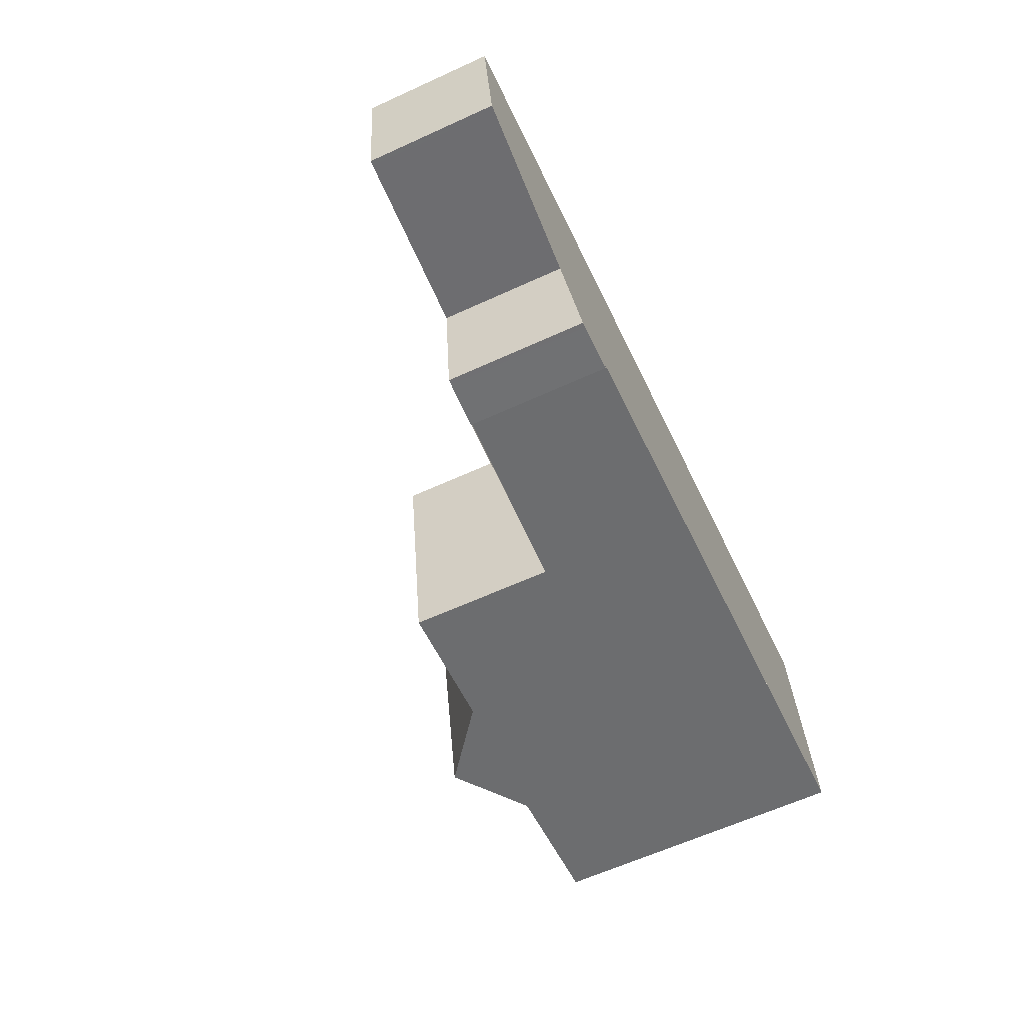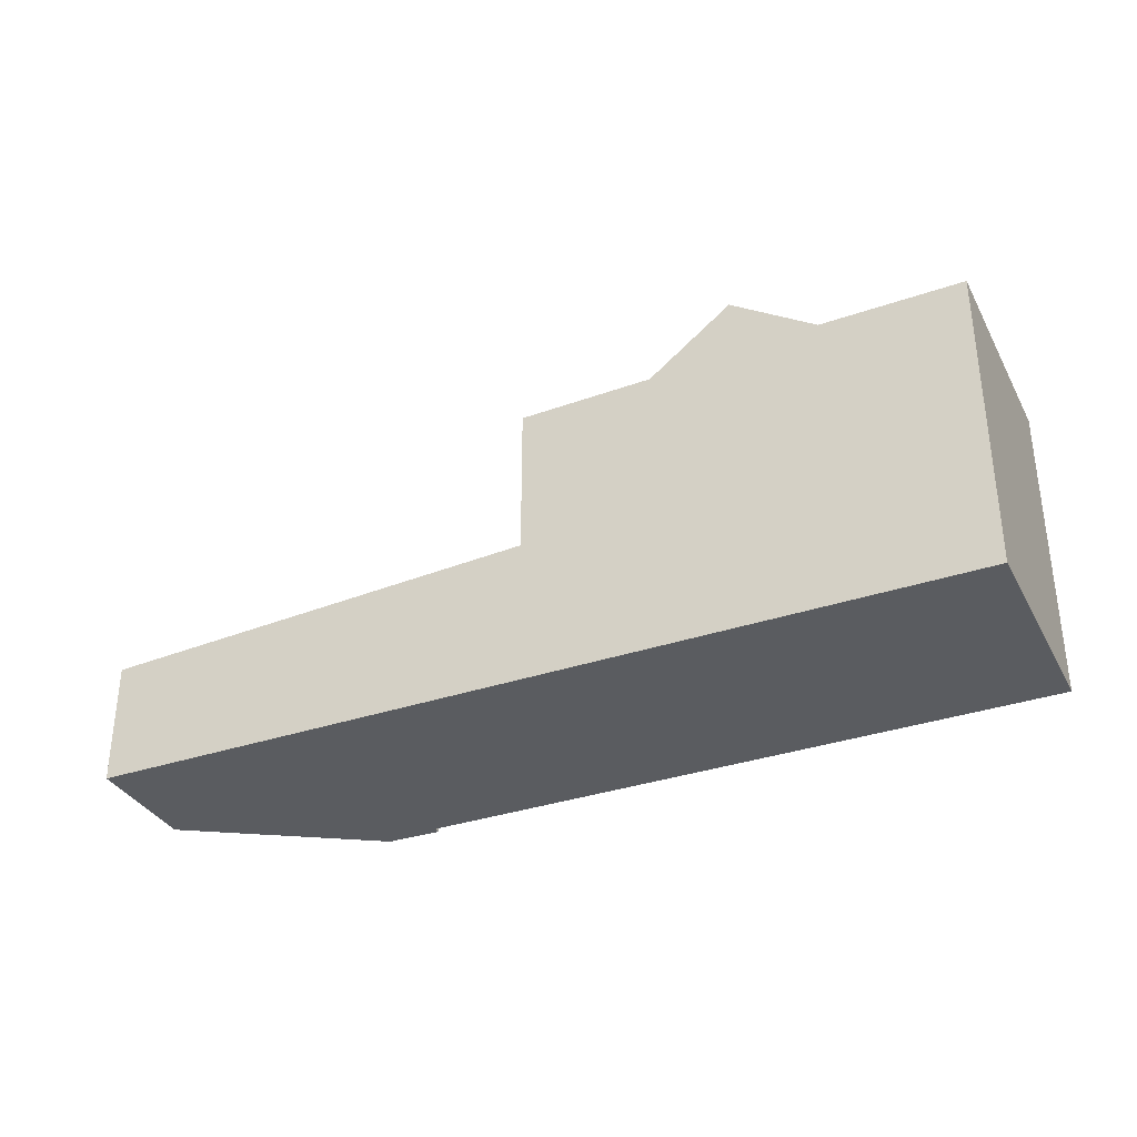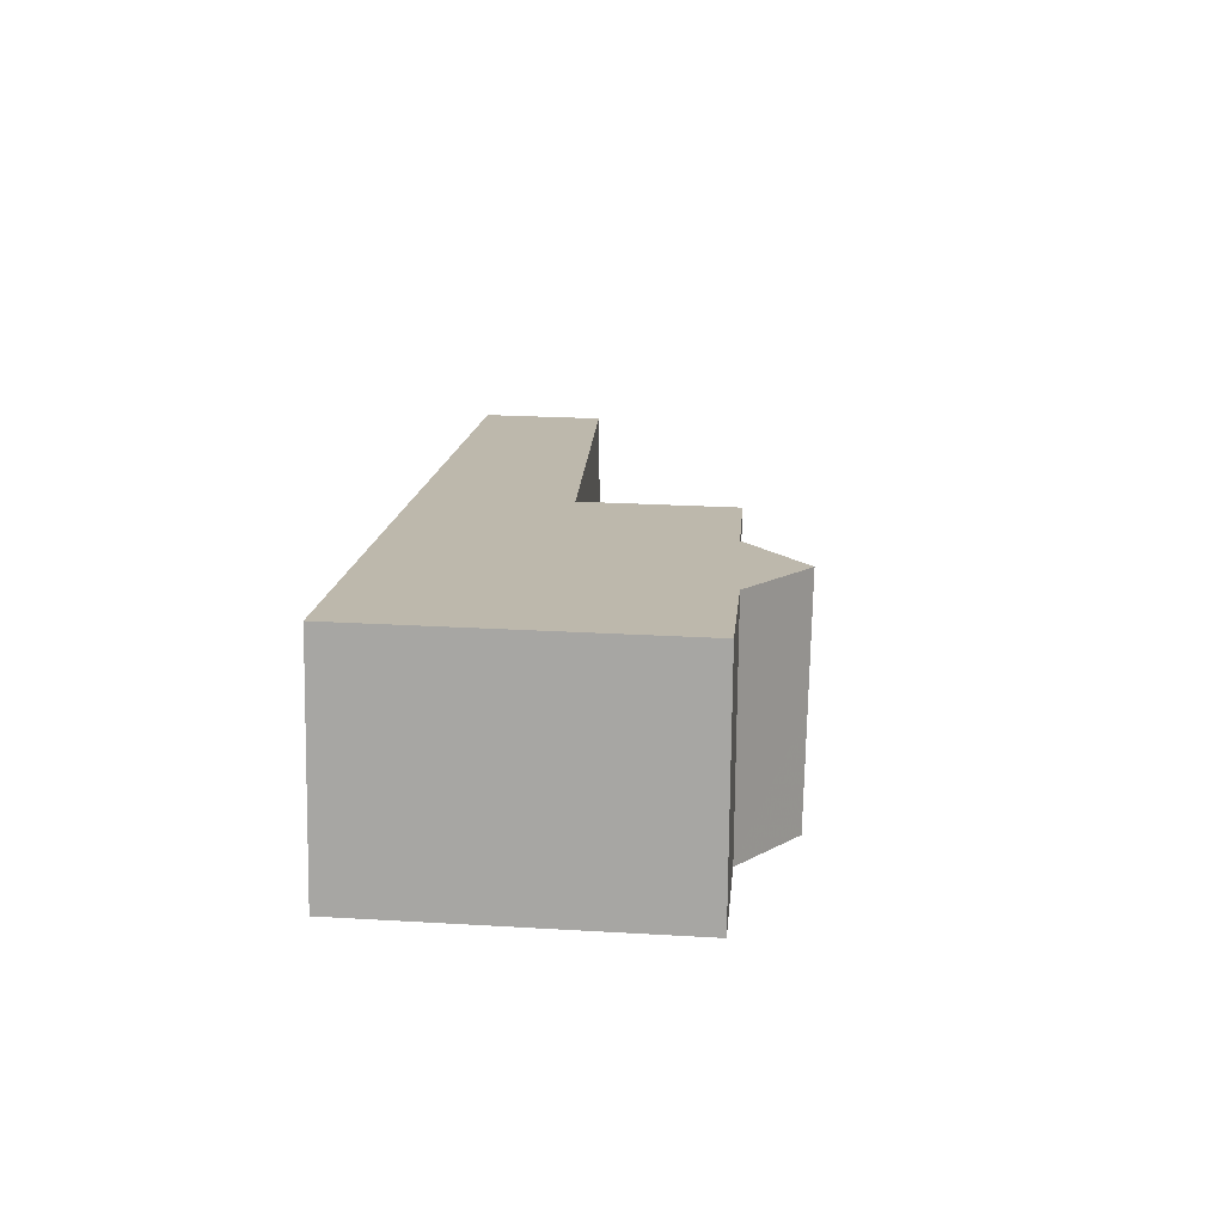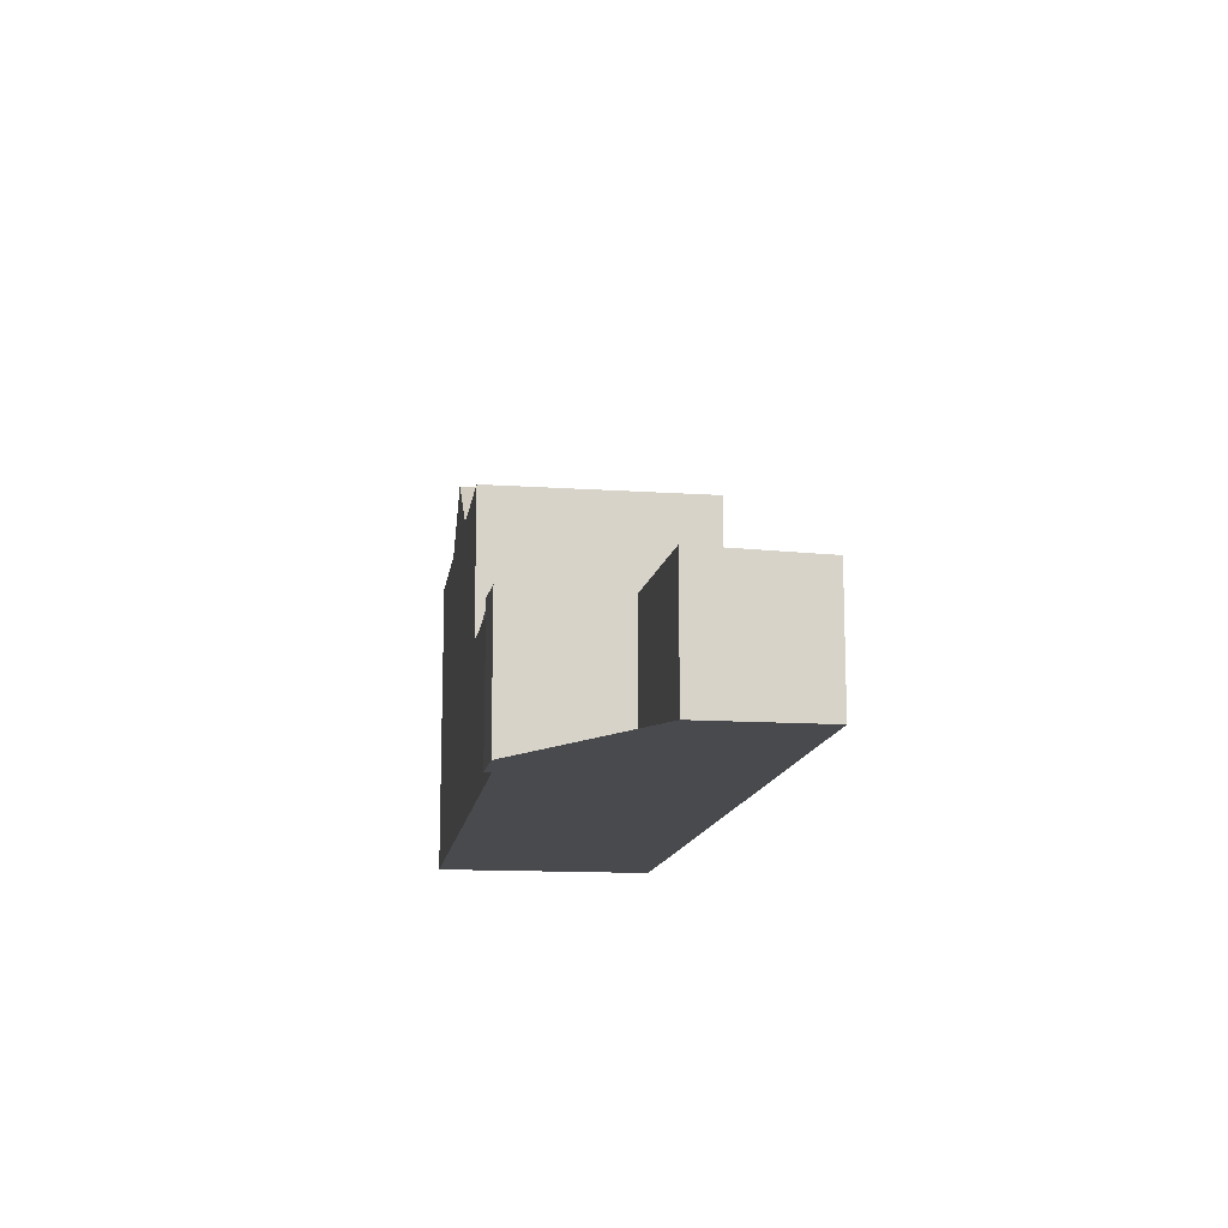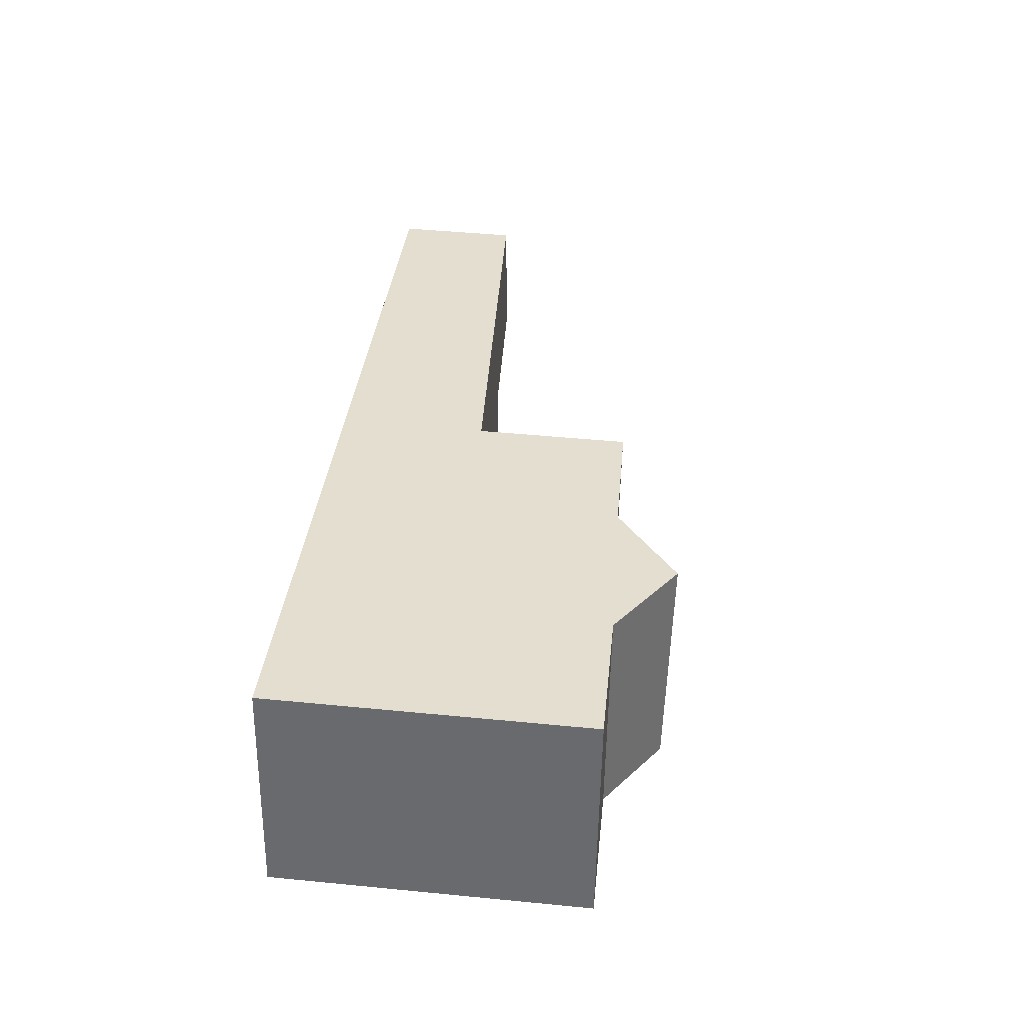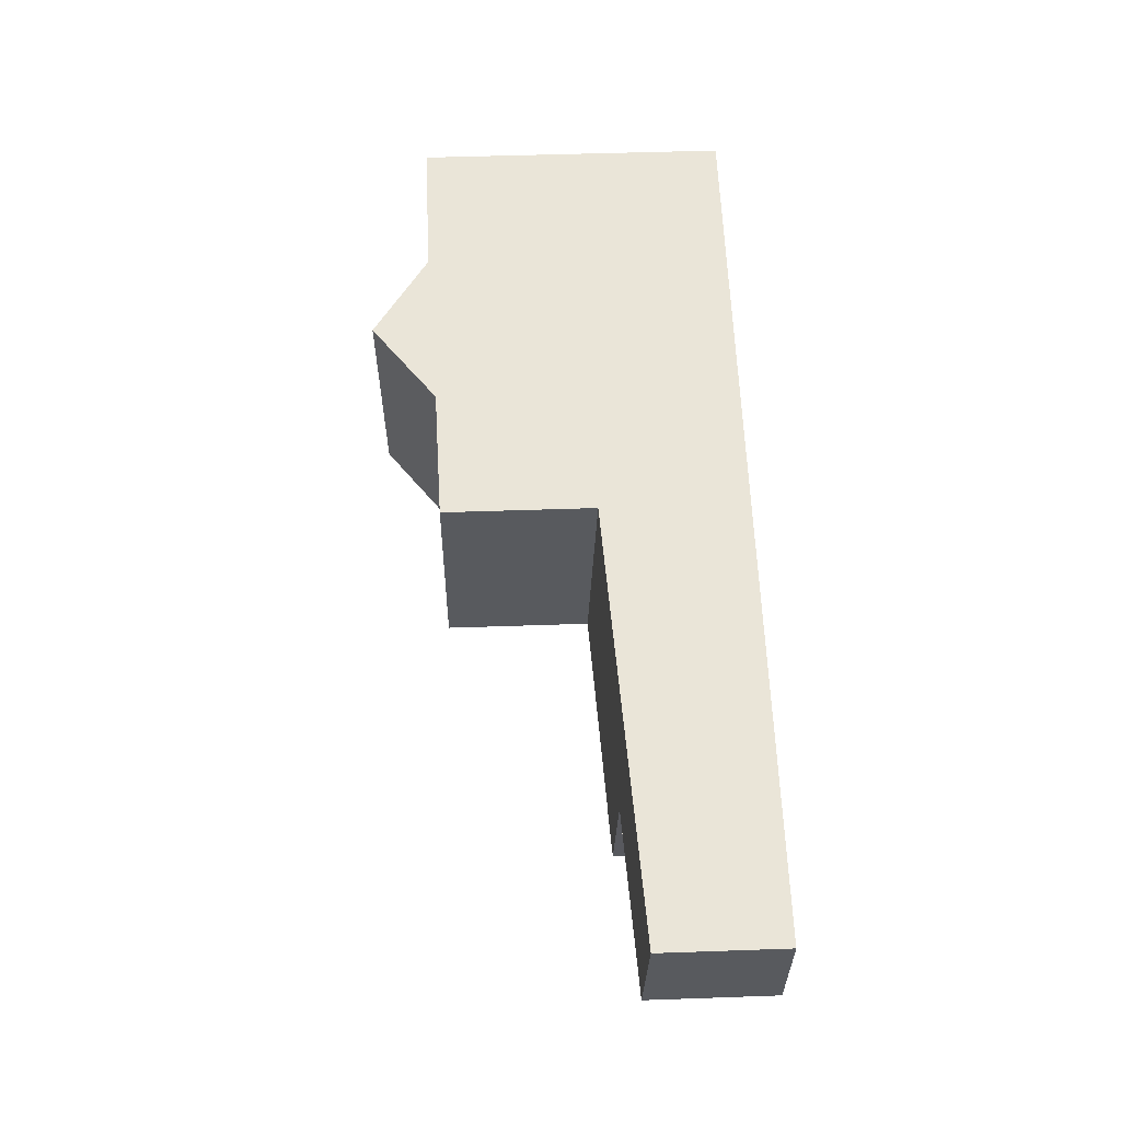
<metadata>
{"format":"obj","ext":"obj","renderer":"f3d","projection":"perspective","resolution":1024,"background":"white","views":[{"elev":-62.8,"azim":114.8,"up":"+Y"},{"elev":-34.1,"azim":-165.3,"up":"+Z"},{"elev":24.7,"azim":-84.5,"up":"+Y"},{"elev":-13.4,"azim":71.8,"up":"+Z"},{"elev":46.1,"azim":-83.6,"up":"+Y"},{"elev":49.4,"azim":87.8,"up":"+Y"}]}
</metadata>
<code>
v -2449 -1150 2.287
v -2450 -1152 2.345
v -2453 -1151 2.528
v -2454 -1153 2.584
v -2455 -1153 2.639
v -2454 -1153 2.636
v -2466 -1151 5.759
v -2466 -1147 5.73
v -2456 -1148 2.65
v -2457 -1153 2.776
v -2457 -1153 2.774
v -2453 -1153 2.581
v -2458 -1152 2.837
v -2458 -1148 2.724
v -2463 -1147 5.708
v -2464 -1151 5.737
v -2466 -1151 5.759
v -2466 -1147 5.73
v -2464 -1151 5.737
v -2463 -1147 5.708
v -2460 -1148 5.683
v -2461 -1152 5.713
v -2458 -1152 5.542
v -2458 -1148 5.531
v -2458 -1148 5.531
v -2458 -1152 5.542
v -2460 -1148 5.586
v -2461 -1152 5.6
v -2462 -1152 6.724
v -2461 -1148 6.756
v -2458 -1148 3.707
v -2458 -1152 3.642
v -2461 -1152 5.6
v -2460 -1148 5.586
v -2461 -1148 6.756
v -2462 -1152 6.724
v -2464 -1151 5.736
v -2466 -1151 5.758
v -2462 -1152 6.725
v -2458 -1152 2.836
v -2458 -1152 3.642
v -2462 -1152 6.725
v -2466 -1151 5.759
v -2464 -1151 5.736
v -2461 -1152 5.599
v -2461 -1152 5.713
v -2458 -1152 5.542
v -2461 -1152 5.599
v -2458 -1152 5.542
v -2449 -1150 2.291
v -2450 -1152 2.35
v -2462 -1150 6.74
v -2450 -1152 2.349
v -2450 -1152 2.344
v -2463 -1149 5.723
v -2466 -1149 5.745
v -2457 -1151 2.715
v -2462 -1150 6.74
v -2466 -1149 5.745
v -2463 -1149 5.723
v -2460 -1150 5.593
v -2461 -1150 5.699
v -2458 -1150 5.536
v -2460 -1150 5.593
v -2458 -1150 2.783
v -2458 -1150 3.673
v -2458 -1150 5.536
v -2458 -1148 2.724
v -2458 -1150 2.783
v -2458 -1152 2.836
v -2458 -1152 2.837
v -2453 -1149 2.475
v -2453 -1151 2.533
v -2454 -1153 2.586
v -2454 -1153 2.59
v -2450 -1152 2.344
v -2449 -1150 2.287
v -2449 -1150 0
v -2450 -1152 0
v -2450 -1152 2.35
v -2450 -1152 2.345
v -2450 -1152 0
v -2450 -1152 0
v -2453 -1153 2.581
v -2453 -1151 2.528
v -2453 -1151 0
v -2453 -1153 0
v -2454 -1153 2.59
v -2454 -1153 2.584
v -2454 -1153 0
v -2454 -1153 4.441e-16
v -2454 -1153 2.636
v -2455 -1153 2.639
v -2455 -1153 0
v -2454 -1153 0
v -2457 -1153 2.776
v -2454 -1153 2.636
v -2454 -1153 0
v -2457 -1153 4.441e-16
v -2466 -1151 5.759
v -2466 -1151 5.759
v -2466 -1151 0
v -2466 -1151 0
v -2466 -1147 5.73
v -2466 -1147 5.73
v -2466 -1147 0
v -2466 -1147 0
v -2453 -1149 2.475
v -2456 -1148 2.65
v -2456 -1148 0
v -2453 -1149 0
v -2458 -1152 2.837
v -2457 -1153 2.776
v -2457 -1153 4.441e-16
v -2458 -1152 4.441e-16
v -2454 -1153 2.584
v -2453 -1153 2.581
v -2453 -1153 0
v -2454 -1153 0
v -2466 -1151 5.759
v -2464 -1151 5.737
v -2464 -1151 0
v -2466 -1151 0
v -2466 -1151 5.759
v -2466 -1151 5.759
v -2466 -1151 0
v -2466 -1151 0
v -2463 -1147 5.708
v -2466 -1147 5.73
v -2466 -1147 0
v -2463 -1147 0
v -2461 -1148 6.756
v -2463 -1147 5.708
v -2463 -1147 0
v -2461 -1148 0
v -2460 -1148 5.586
v -2460 -1148 5.683
v -2460 -1148 0
v -2460 -1148 -8.882e-16
v -2462 -1152 6.724
v -2461 -1152 5.713
v -2461 -1152 0
v -2462 -1152 8.882e-16
v -2461 -1152 5.6
v -2458 -1152 5.542
v -2458 -1152 0
v -2461 -1152 0
v -2461 -1152 5.713
v -2461 -1152 5.6
v -2461 -1152 0
v -2461 -1152 0
v -2464 -1151 5.737
v -2462 -1152 6.724
v -2462 -1152 8.882e-16
v -2464 -1151 0
v -2458 -1148 5.531
v -2460 -1148 5.586
v -2460 -1148 -8.882e-16
v -2458 -1148 0
v -2460 -1148 5.683
v -2461 -1148 6.756
v -2461 -1148 0
v -2460 -1148 0
v -2466 -1149 5.745
v -2466 -1151 5.759
v -2466 -1151 0
v -2466 -1149 0
v -2449 -1150 2.287
v -2449 -1150 2.291
v -2449 -1150 0
v -2449 -1150 0
v -2453 -1151 2.528
v -2450 -1152 2.35
v -2450 -1152 0
v -2453 -1151 0
v -2450 -1152 2.345
v -2450 -1152 2.344
v -2450 -1152 0
v -2450 -1152 0
v -2466 -1147 5.73
v -2466 -1149 5.745
v -2466 -1149 0
v -2466 -1147 0
v -2456 -1148 2.65
v -2458 -1148 2.724
v -2458 -1148 0
v -2456 -1148 0
v -2449 -1150 2.291
v -2453 -1149 2.475
v -2453 -1149 0
v -2449 -1150 0
v -2455 -1153 2.639
v -2454 -1153 2.59
v -2454 -1153 4.441e-16
v -2455 -1153 0
v -2449 -1150 0
v -2450 -1152 0
v -2453 -1151 0
v -2454 -1153 0
v -2455 -1153 0
v -2454 -1153 0
v -2466 -1151 0
v -2466 -1147 0
f 56 18 15 55
f 41 32 13 40
f 75 5 6 10 11 74
f 74 11 57 73
f 59 8 18 56
f 62 21 27 61
f 64 34 24 63
f 60 20 30 52
f 49 26 32 41
f 58 35 21 62
f 37 16 17 38
f 66 41 40 65
f 38 17 7 43
f 45 28 22 46
f 47 23 33 48
f 39 29 19 44
f 67 49 41 66
f 46 22 36 42
f 54 2 51 53
f 53 50 1 54
f 55 37 38 56
f 73 57 9 72
f 56 38 43 59
f 61 45 46 62
f 63 47 48 64
f 52 39 44 60
f 62 46 42 58
f 65 14 31 66
f 66 31 25 67
f 68 9 57 69
f 69 57 11 70
f 70 11 10 71
f 72 50 53 73
f 74 12 4 75
f 73 53 51 3 12 74
f 77 78 79 76
f 81 82 83 80
f 85 86 87 84
f 89 90 91 88
f 93 94 95 92
f 97 98 99 96
f 101 102 103 100
f 105 106 107 104
f 109 110 111 108
f 113 114 115 112
f 117 118 119 116
f 121 122 123 120
f 125 126 127 124
f 129 130 131 128
f 133 134 135 132
f 137 138 139 136
f 141 142 143 140
f 145 146 147 144
f 149 150 151 148
f 153 154 155 152
f 157 158 159 156
f 161 162 163 160
f 165 166 167 164
f 169 170 171 168
f 173 174 175 172
f 177 178 179 176
f 181 182 183 180
f 185 186 187 184
f 189 190 191 188
f 193 194 195 192
f 197 198 199 200 201 202 203 196

</code>
